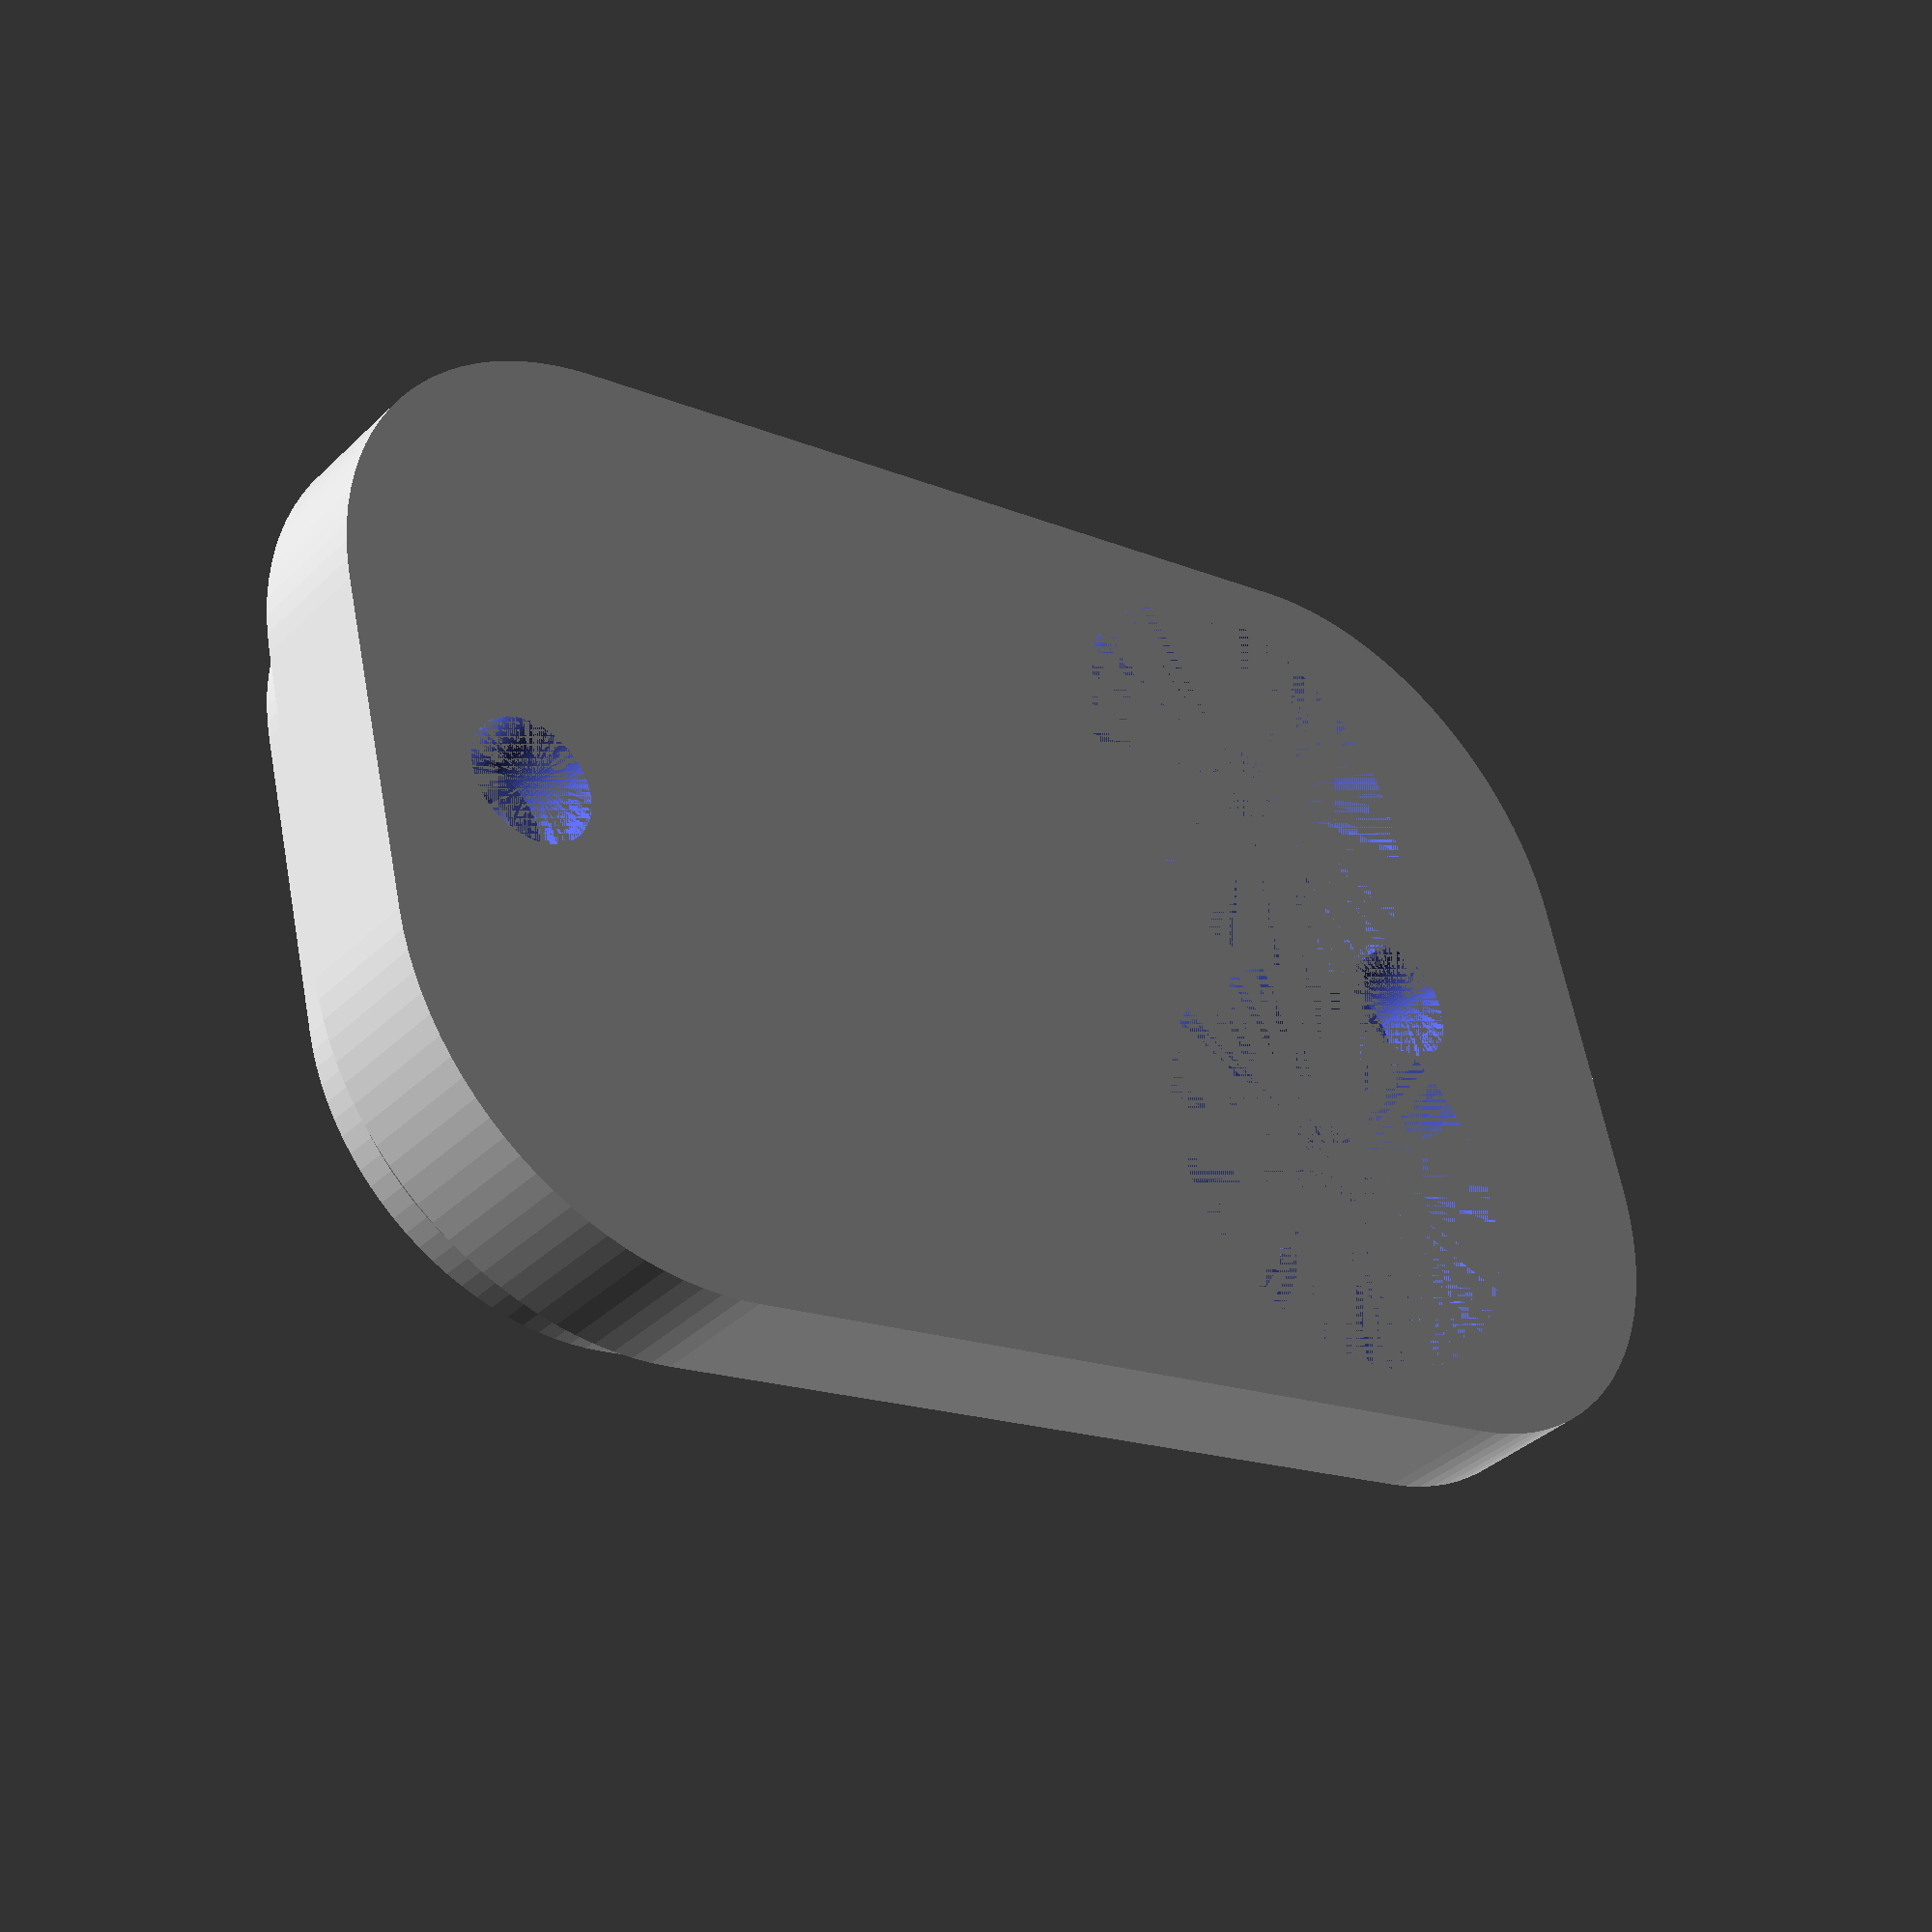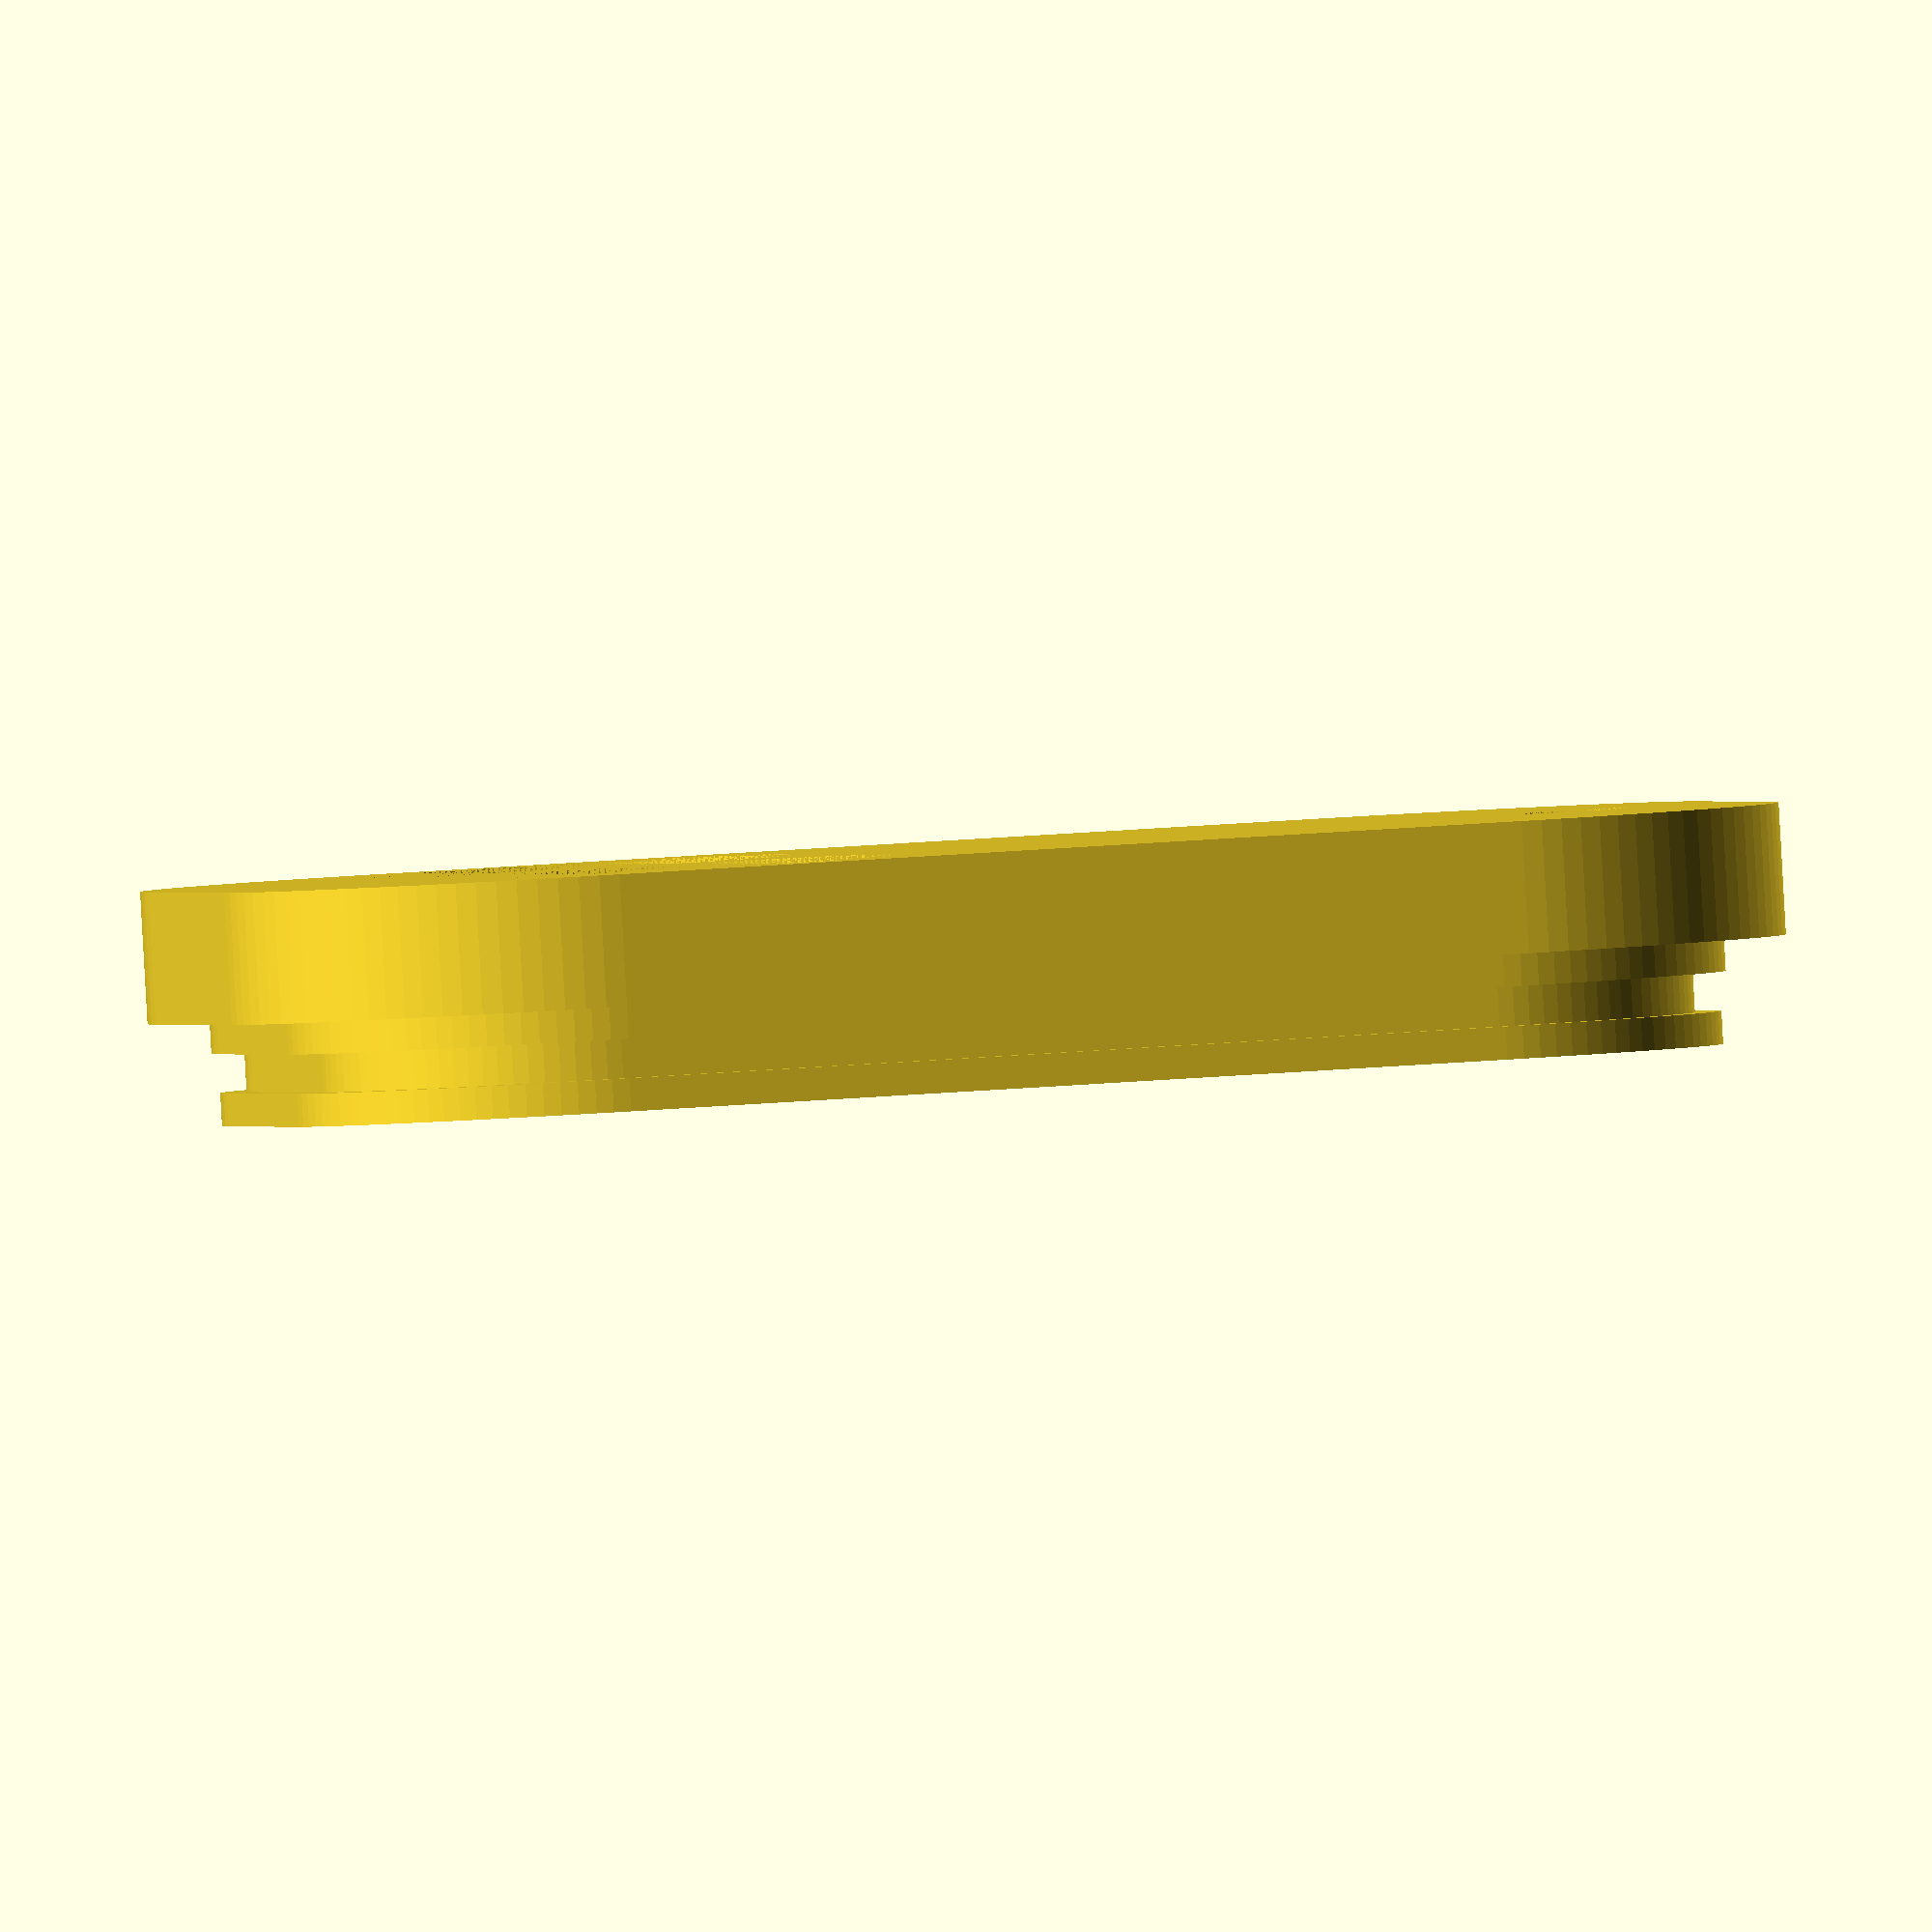
<openscad>
$fn = 100;

module rounded_cube(width, depth, height, r) {
    translate([-width * 0.5 + r, -depth * 0.5 + r, 0]) linear_extrude(height = height) minkowski() {
        square([width - r * 2, depth - r * 2]);
        circle(r = r);
    }
}

r = 11;
difference() {
    union() {
        rounded_cube(33.5, 55.5, 1.25, r - 0.25);
        translate([0, 0, 1.25]) rounded_cube(31, 53, 1.5, r - 1.5);
        translate([0, 0, 2.75]) rounded_cube(33, 55, 1.25, r - 0.5);
        translate([0, 0, -5]) rounded_cube(38, 60, 5, r + 1.5);
    }

    translate([15 * 0.5, -6, 15 * 0.5 + 2]) rotate([0, 90, 90]) {
        cylinder(h = 27, d = 15);
        translate([0, 15, 0]) cylinder(h = 27, d = 15);
    }

    translate([0, -19, 0]) {
        translate([0, 0, 2.5]) cylinder(h = 1.5, d = 6.5);
        translate([0, 0, -5]) cylinder(h = 9, d = 2.5);
        translate([0, 0, -5]) cylinder(h = 3, d = 5);
    }
    translate([0, 23.5, 0]) {
        translate([0, 0, 2.5]) cylinder(h = 1.5, d = 6.5);
        translate([0, 0, -5]) cylinder(h = 9, d = 2.5);
        translate([0, 0, -5]) cylinder(h = 3, d = 5);
    }
    
    translate([0, -13, 0]) {
        translate([8.5, 0, 0]) {
            translate([0, 0, 1.8]) cylinder(h = 2.2, r = 3.25, $fn = 6);
            translate([0, 0, -5]) {
                cylinder(h = 5, d = 17);
                cylinder(h = 9, d = 3.5);
            }
        }
        translate([-8.5, 0, 0]) {
            translate([0, 0, 1.8]) cylinder(h = 2.2, r = 3.25, $fn = 6);
            translate([0, 0, -5]) {
                cylinder(h = 5, d = 17);
                cylinder(h = 9, d = 3.5);
            }
        }
    }
}

</openscad>
<views>
elev=37.0 azim=103.7 roll=140.7 proj=p view=wireframe
elev=89.2 azim=282.8 roll=183.2 proj=o view=wireframe
</views>
